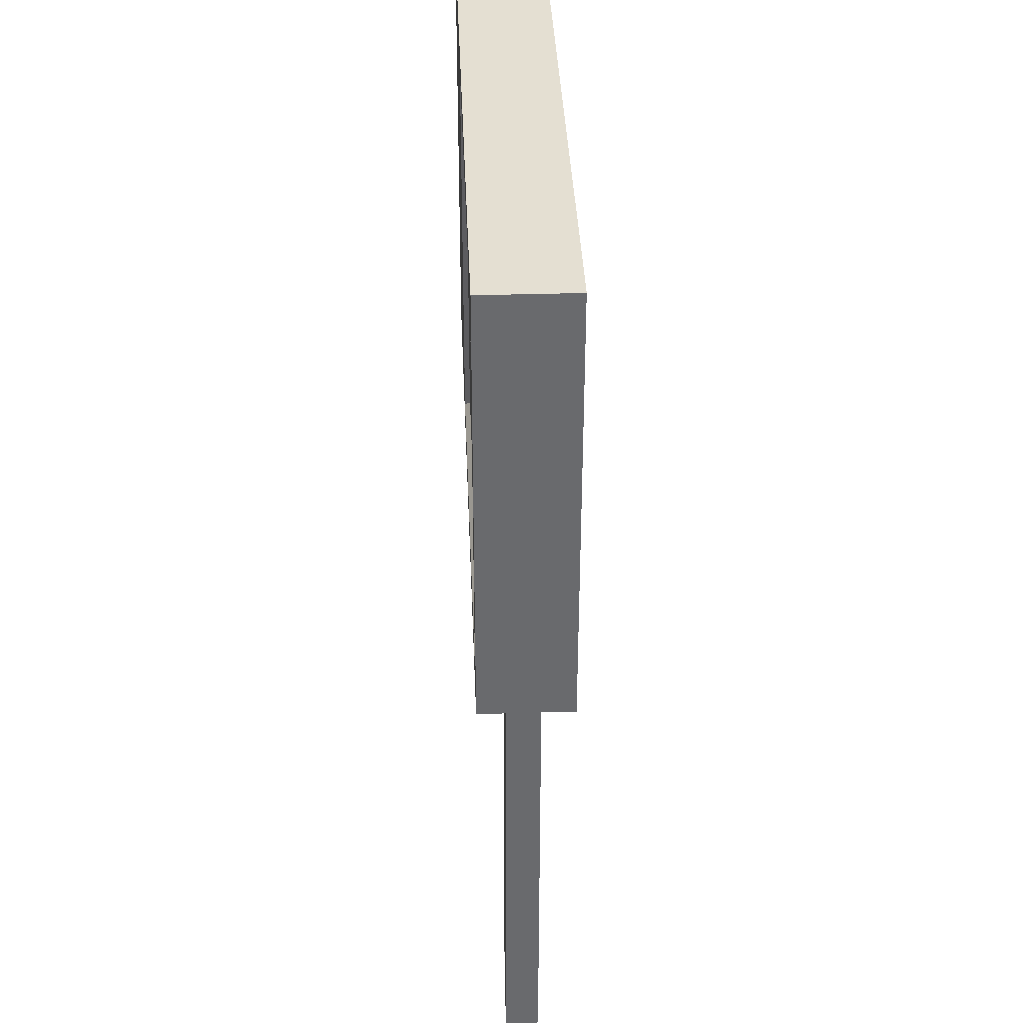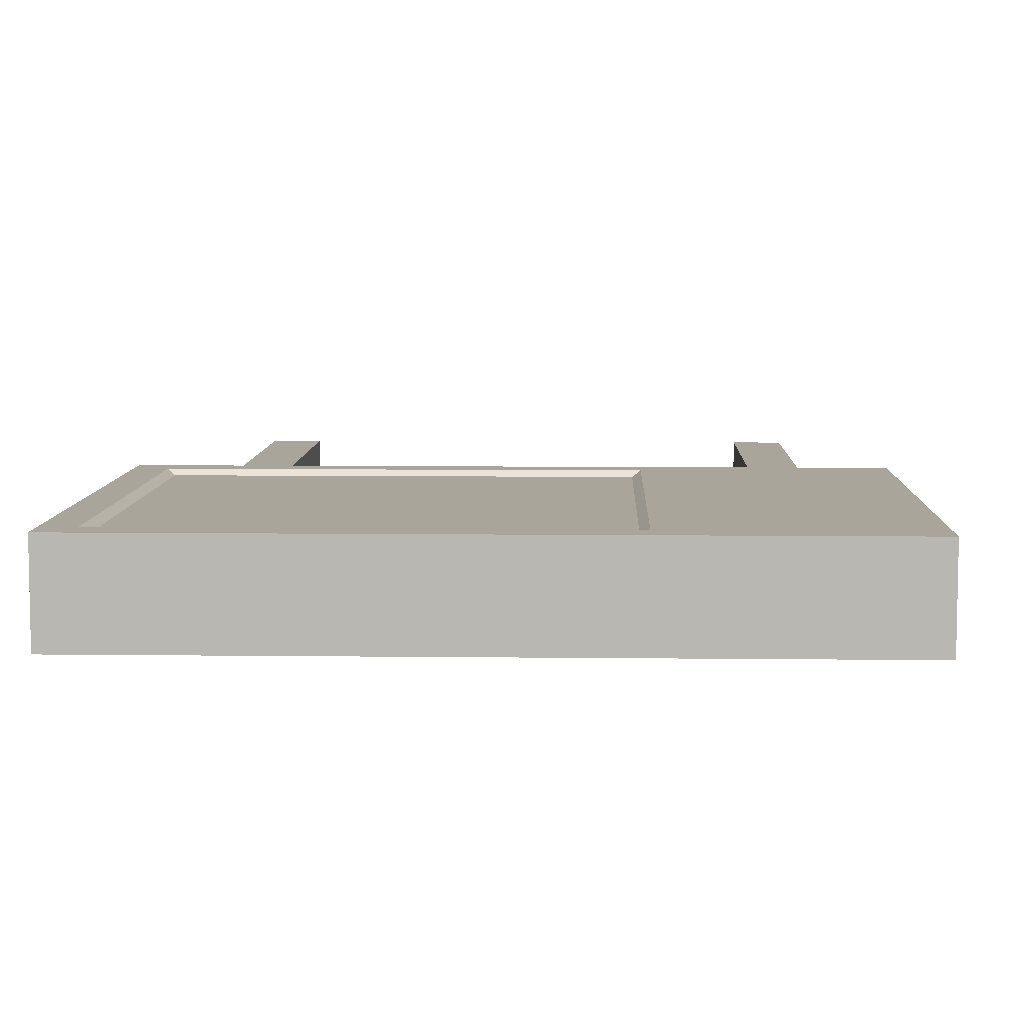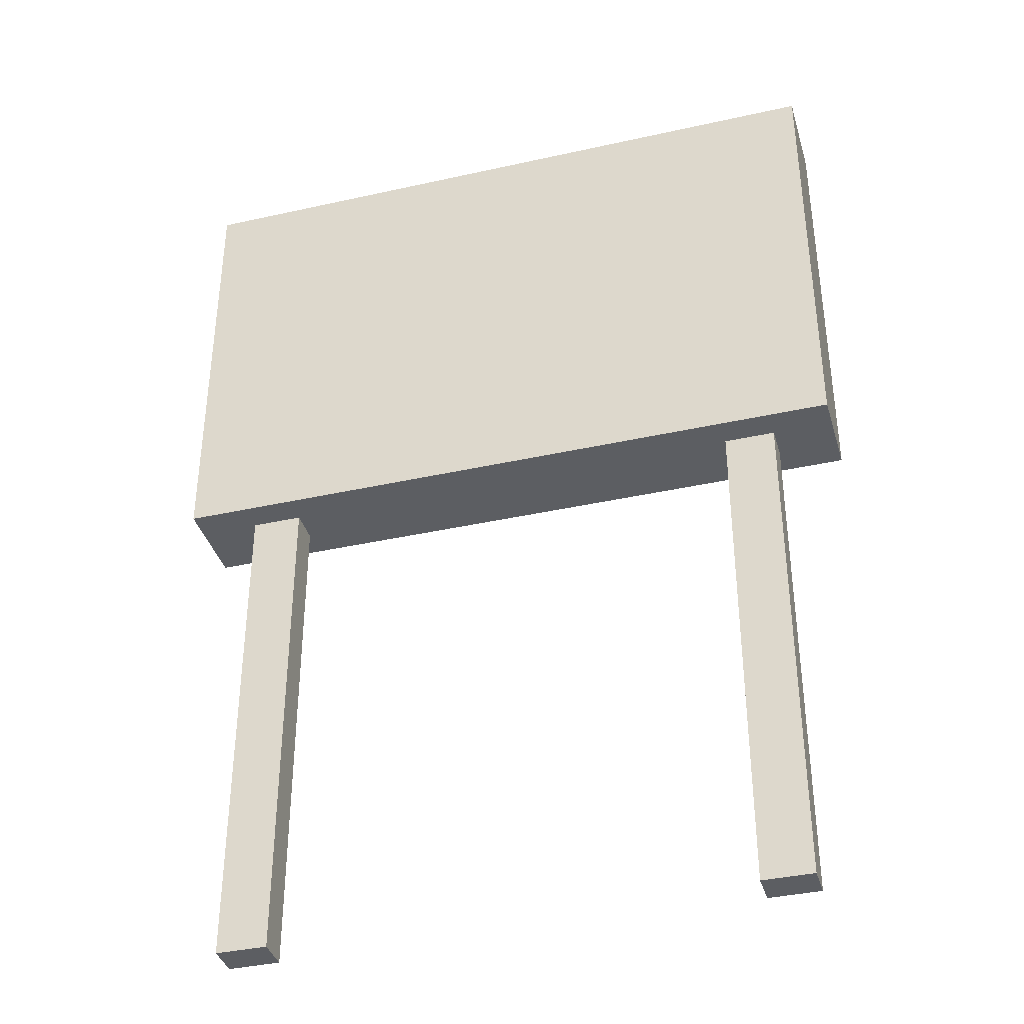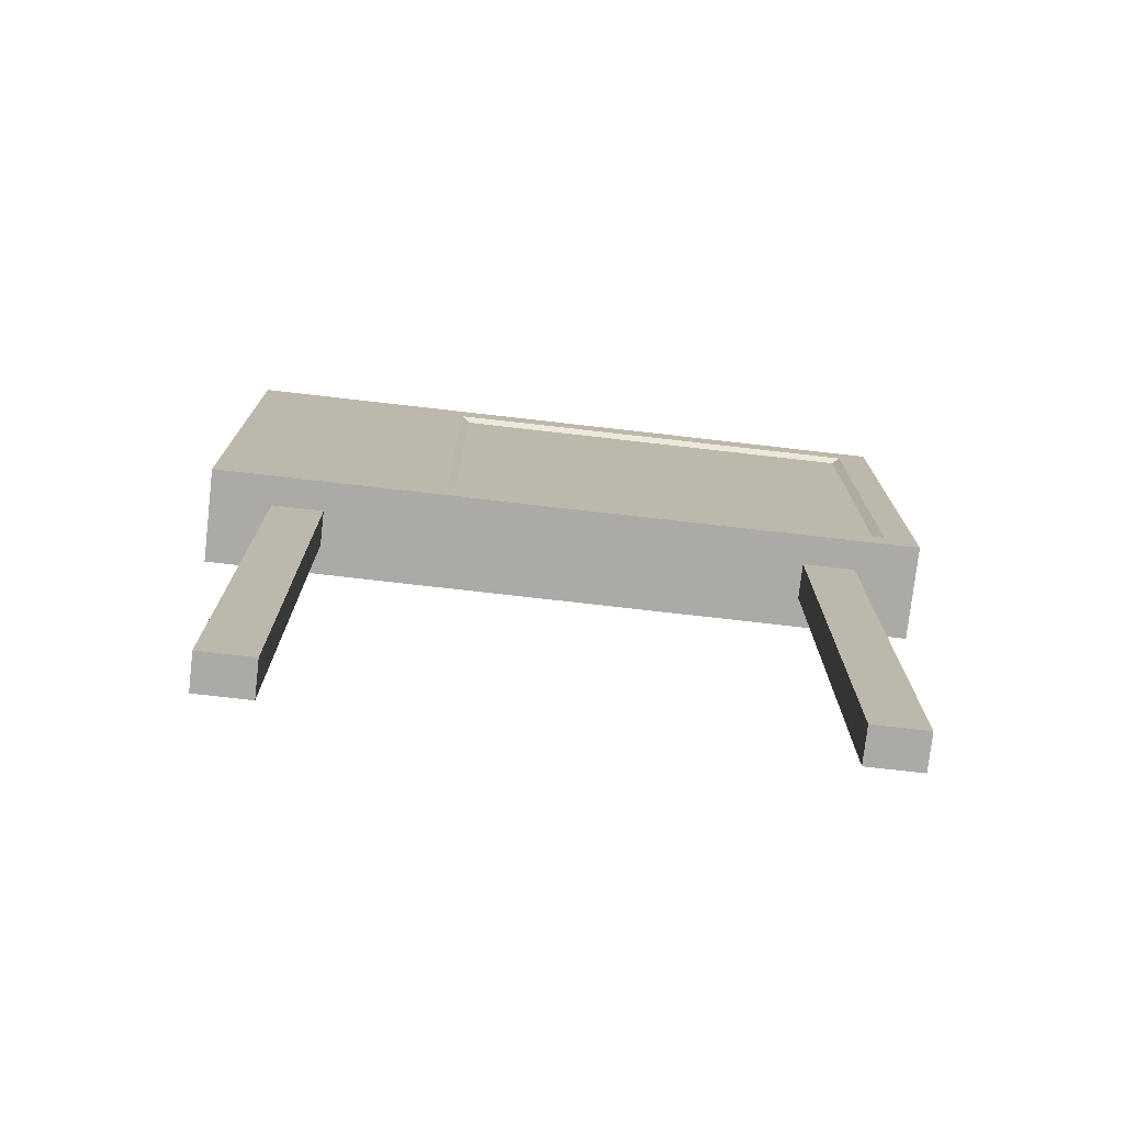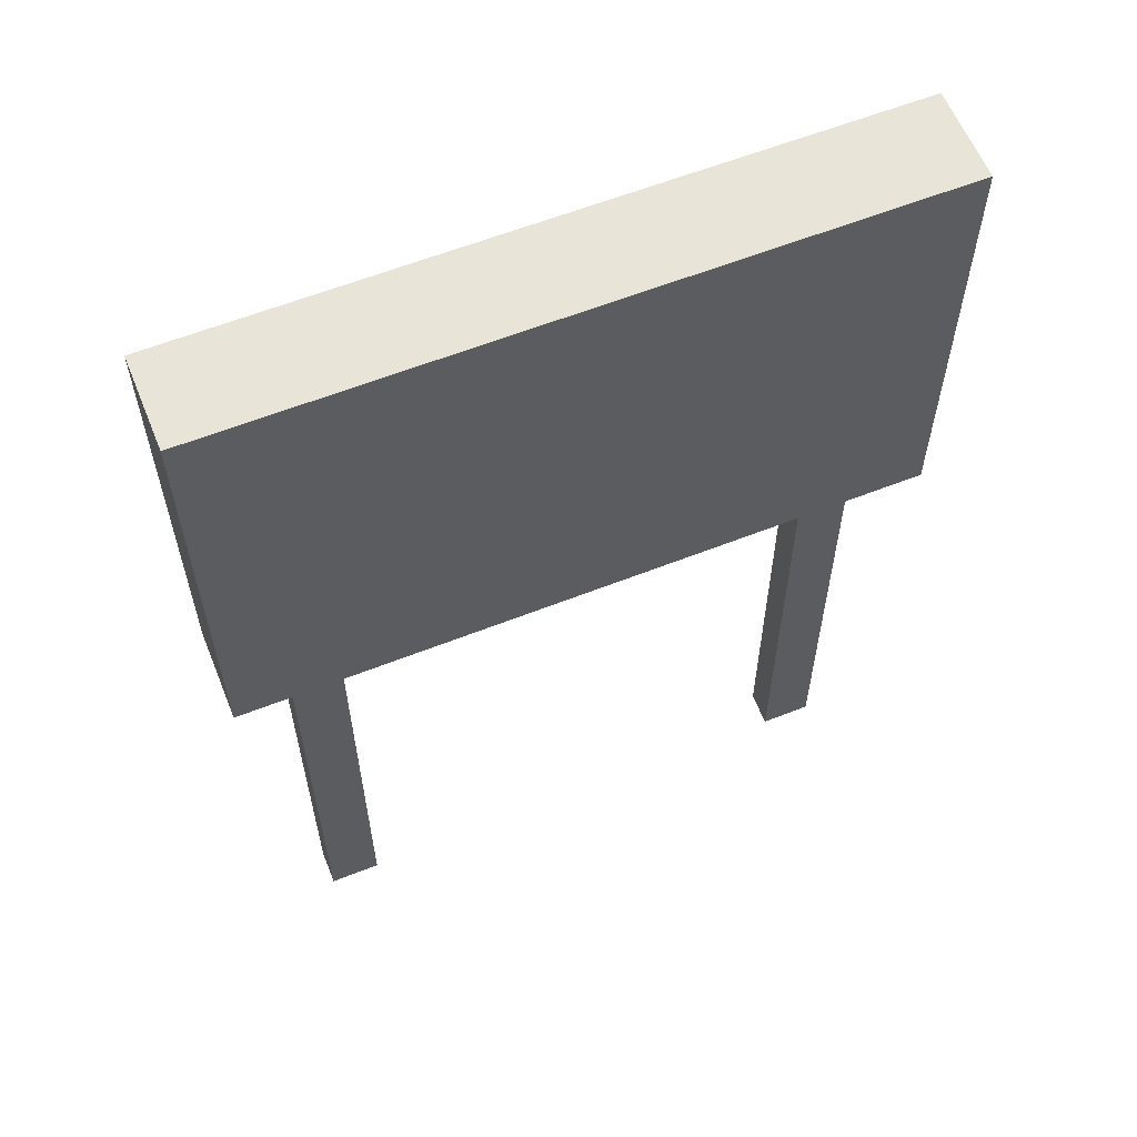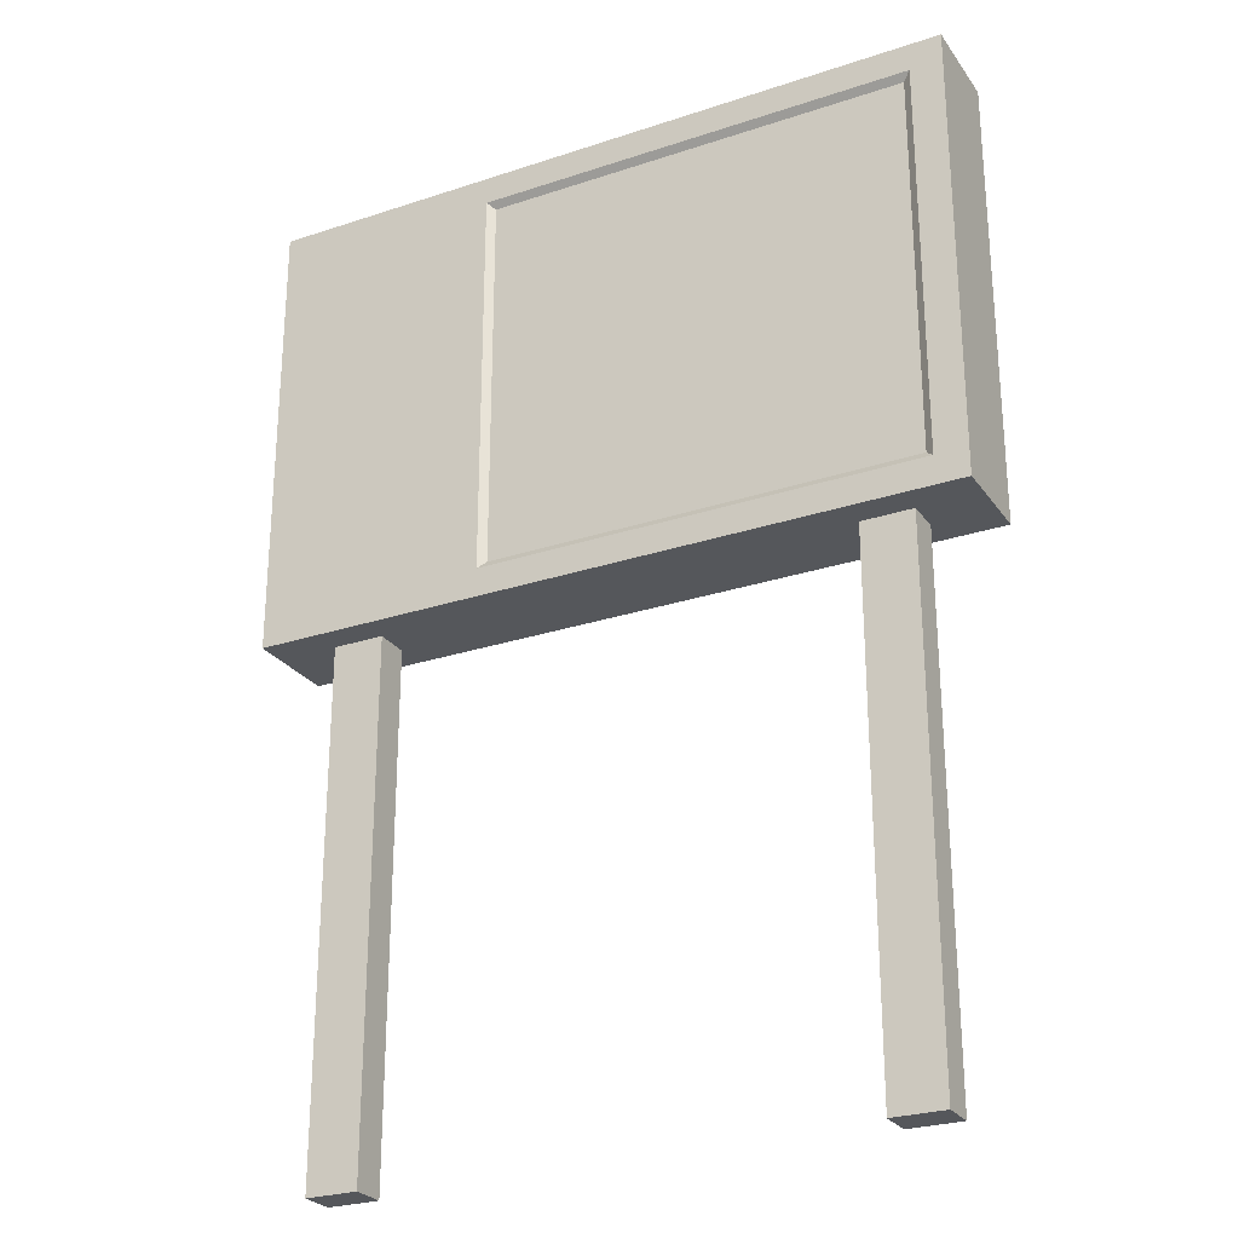
<metadata>
{"format":"obj","ext":"obj","renderer":"f3d","projection":"perspective","resolution":1024,"background":"white","views":[{"elev":37.2,"azim":87.8,"up":"+Y"},{"elev":7.5,"azim":-178.1,"up":"+Z"},{"elev":-38.0,"azim":-164.1,"up":"+Y"},{"elev":-76.1,"azim":-6.5,"up":"+Y"},{"elev":60.4,"azim":158.0,"up":"+Y"},{"elev":-26.6,"azim":27.5,"up":"+Y"}]}
</metadata>
<code>
o Cube.004_Cube.033
v -1.536 1.467 0.2058
v -1.536 3.467 0.2058
v -1.536 1.467 -0.2058
v -1.536 3.467 -0.2058
v 1.536 1.467 0.2058
v 1.536 3.467 0.2058
v 1.536 1.467 -0.2058
v 1.536 3.467 -0.2058
v 1.043 -0.7977 0.07634
v 1.043 1.52 0.07634
v 1.043 -0.7977 -0.07634
v 1.043 1.52 -0.07634
v 1.268 -0.7977 0.07634
v 1.268 1.52 0.07634
v 1.268 -0.7977 -0.07634
v 1.268 1.52 -0.07634
v -1.043 -0.7977 0.07634
v -1.043 1.52 0.07634
v -1.043 -0.7977 -0.07634
v -1.043 1.52 -0.07634
v -1.268 -0.7977 0.07634
v -1.268 1.52 0.07634
v -1.268 -0.7977 -0.07634
v -1.268 1.52 -0.07634
v -0.5293 1.591 0.2058
v -0.5293 3.342 0.2058
v 1.396 3.342 0.2058
v 1.396 1.591 0.2058
v -0.4948 1.622 0.1826
v -0.4948 3.311 0.1826
v 1.361 3.311 0.1826
v 1.361 1.622 0.1826
f 2 3 1
f 4 7 3
f 8 5 7
f 1 26 2
f 7 1 3
f 4 6 8
f 10 11 9
f 12 15 11
f 16 13 15
f 14 9 13
f 15 9 11
f 19 18 17
f 23 20 19
f 21 24 23
f 17 22 21
f 17 23 19
f 28 29 25
f 5 25 1
f 6 26 27
f 6 28 5
f 31 29 32
f 25 30 26
f 26 31 27
f 28 31 32
f 2 4 3
f 4 8 7
f 8 6 5
f 1 25 26
f 7 5 1
f 4 2 6
f 10 12 11
f 12 16 15
f 16 14 13
f 14 10 9
f 15 13 9
f 19 20 18
f 23 24 20
f 21 22 24
f 17 18 22
f 17 21 23
f 28 32 29
f 5 28 25
f 6 2 26
f 6 27 28
f 31 30 29
f 25 29 30
f 26 30 31
f 28 27 31

</code>
